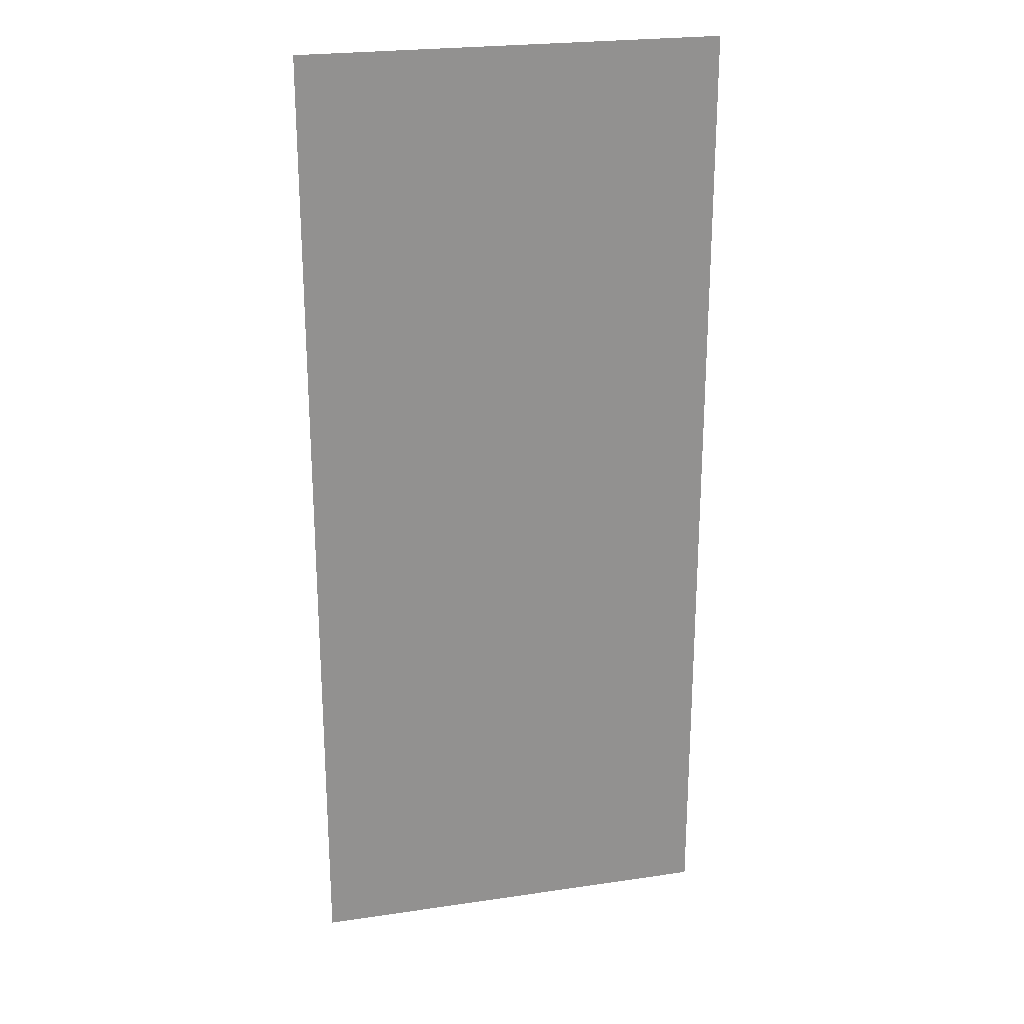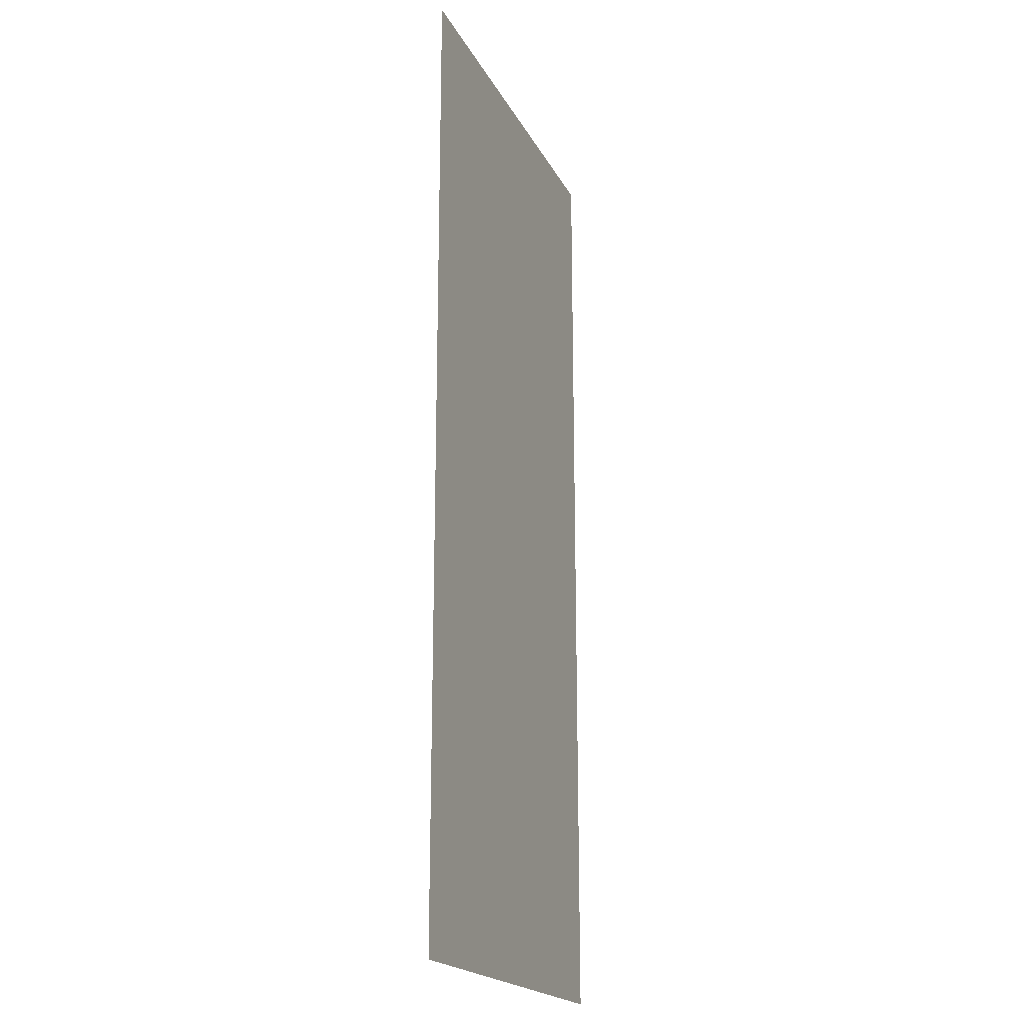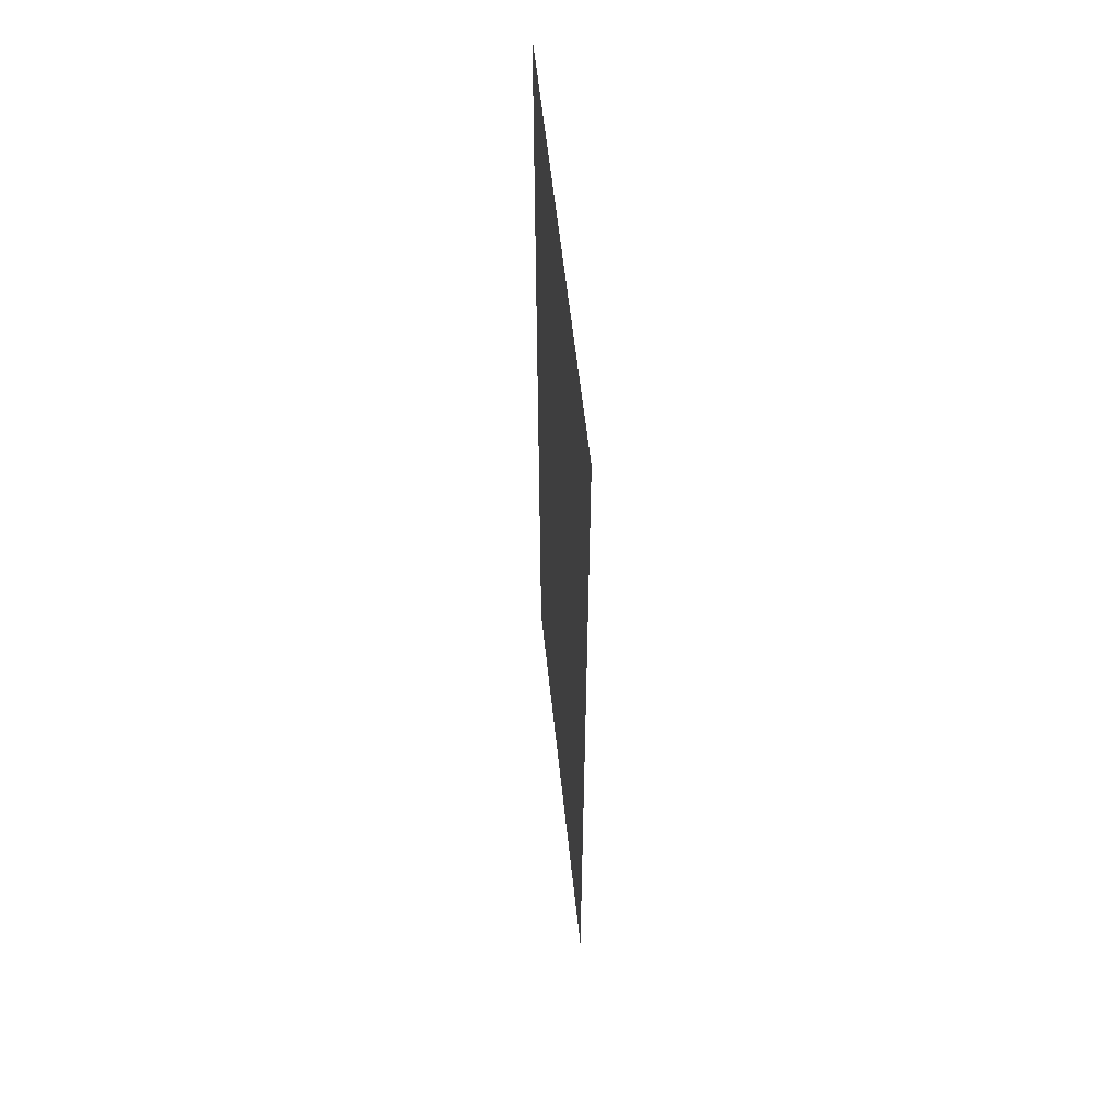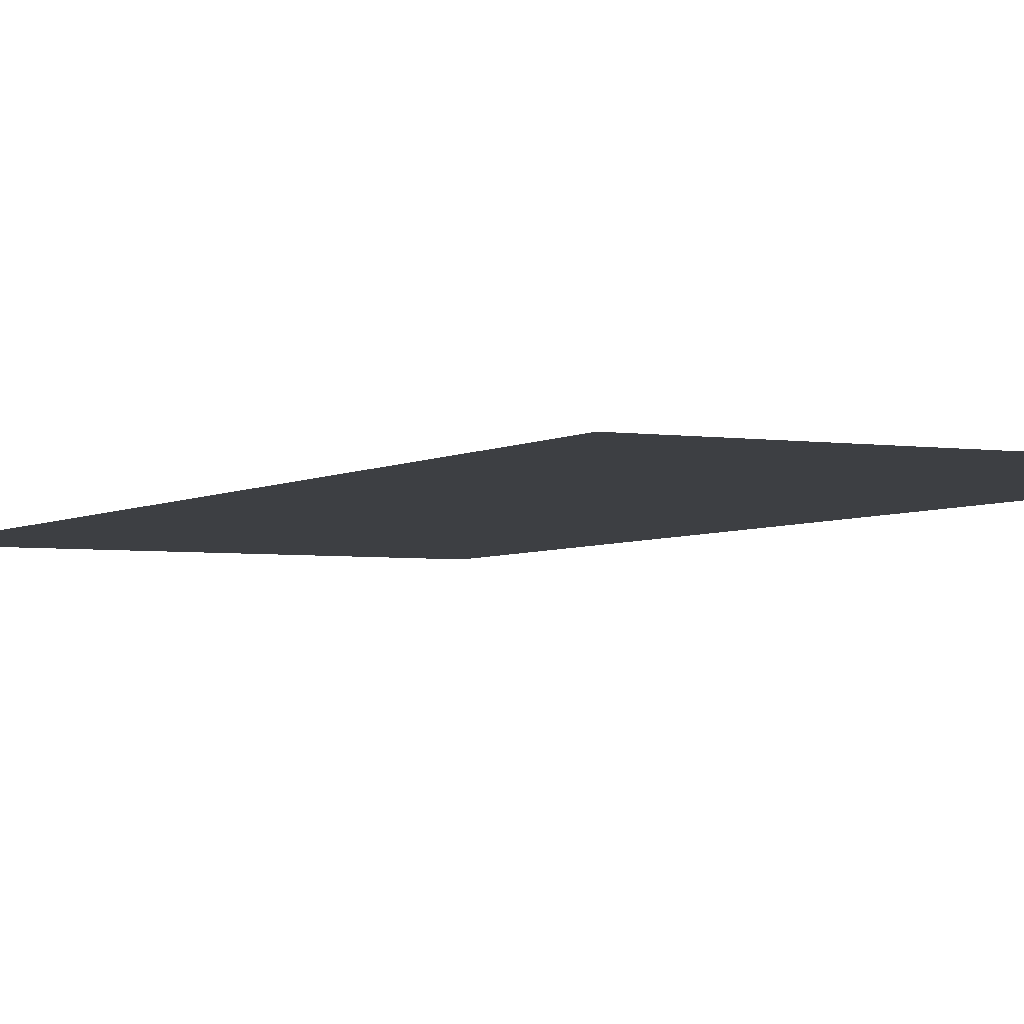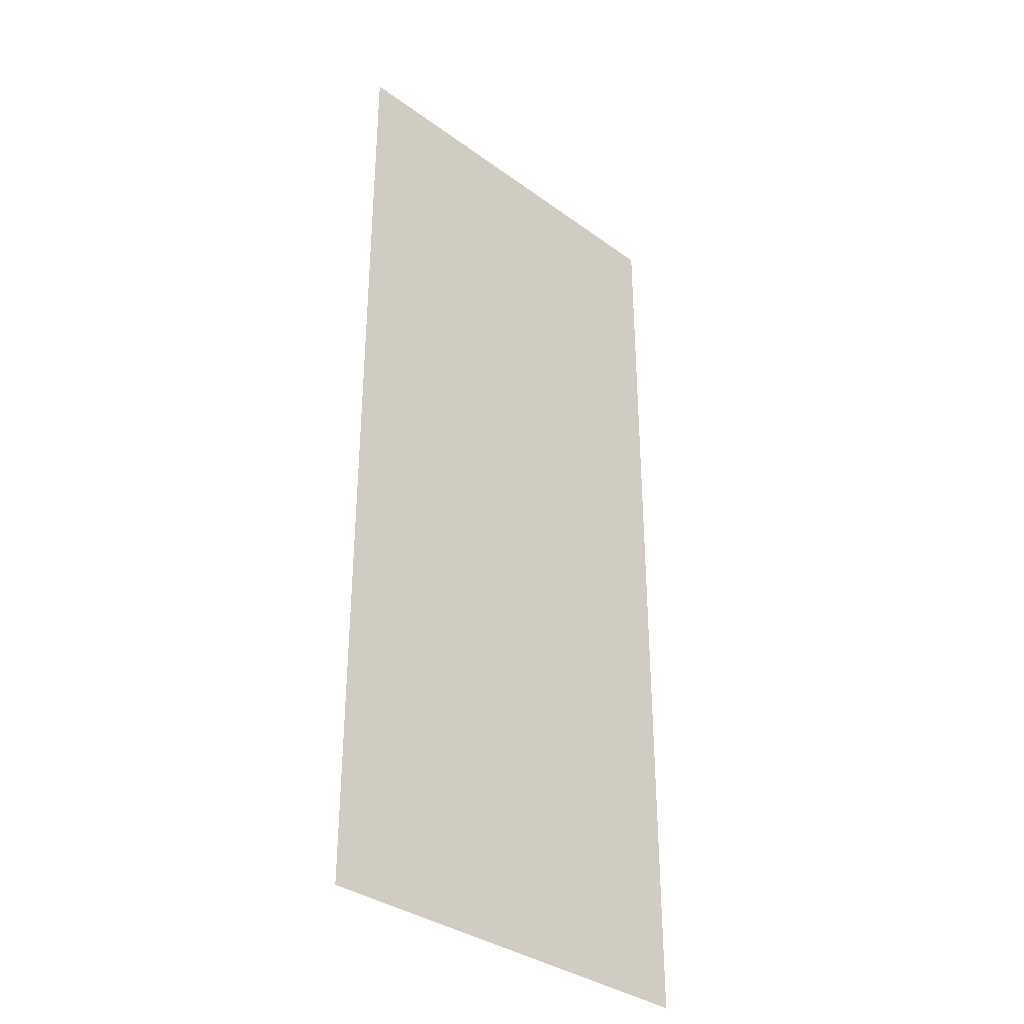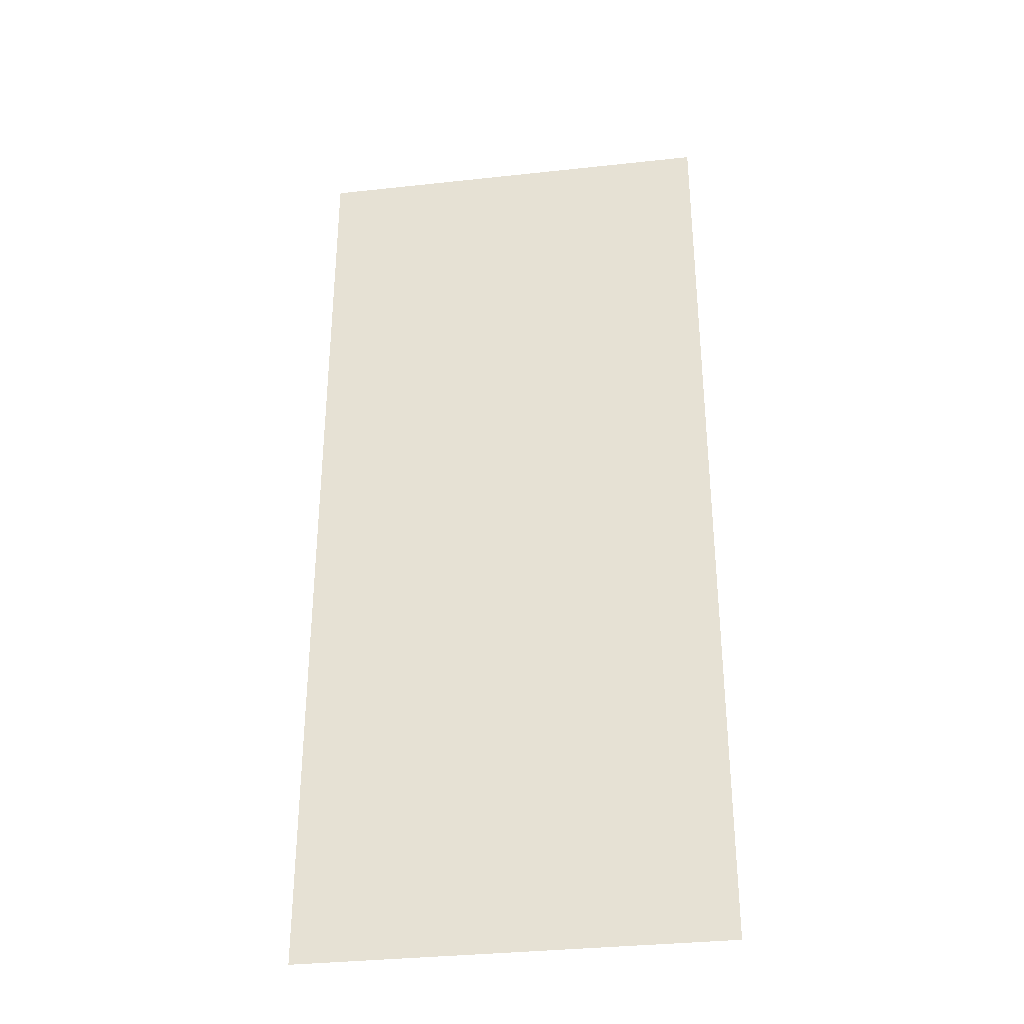
<metadata>
{"format":"obj","ext":"obj","renderer":"f3d","projection":"perspective","resolution":1024,"background":"white","views":[{"elev":23.9,"azim":-13.8,"up":"+Y"},{"elev":-19.8,"azim":110.4,"up":"+Y"},{"elev":59.5,"azim":83.8,"up":"+Y"},{"elev":-3.8,"azim":-27.3,"up":"+Z"},{"elev":-34.7,"azim":135.8,"up":"+Y"},{"elev":-34.2,"azim":-171.6,"up":"+Y"}]}
</metadata>
<code>
g FadeQuad
v 320 -743.1 0
v -320 -743.1 0
v 320 743.1 0
v -320 743.1 0
g FadeQuad_0
f 3 2 1
f 4 2 3

</code>
